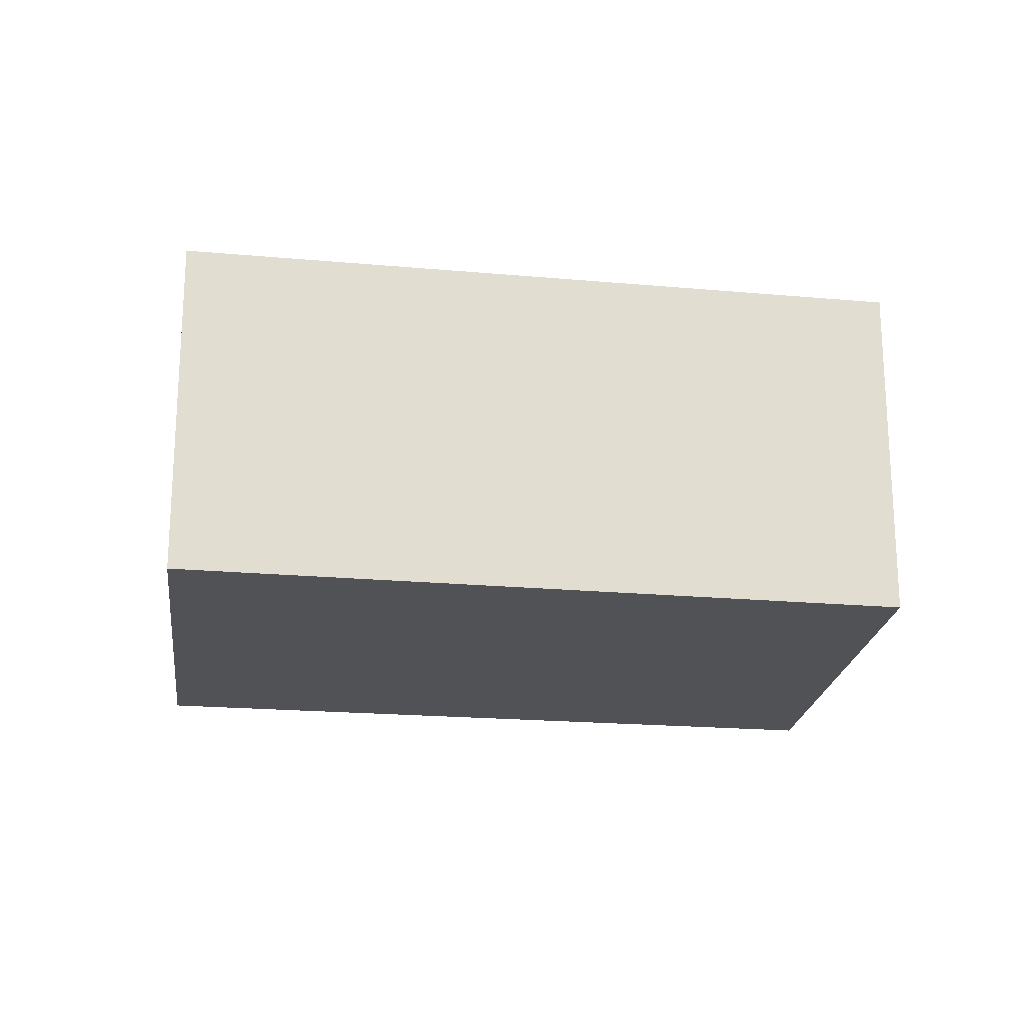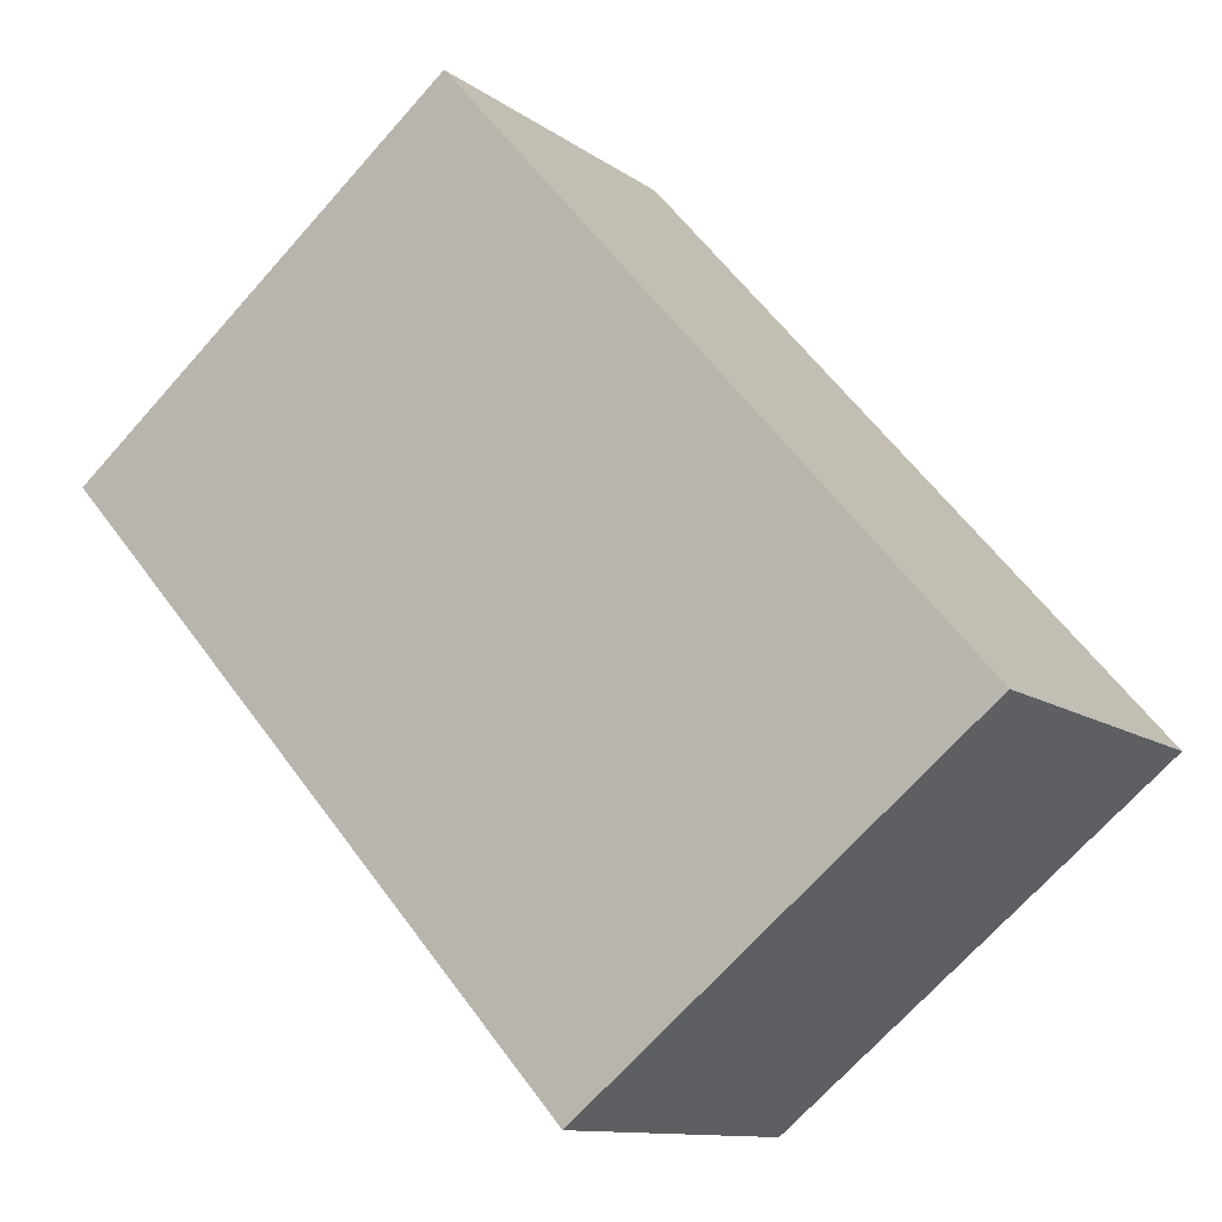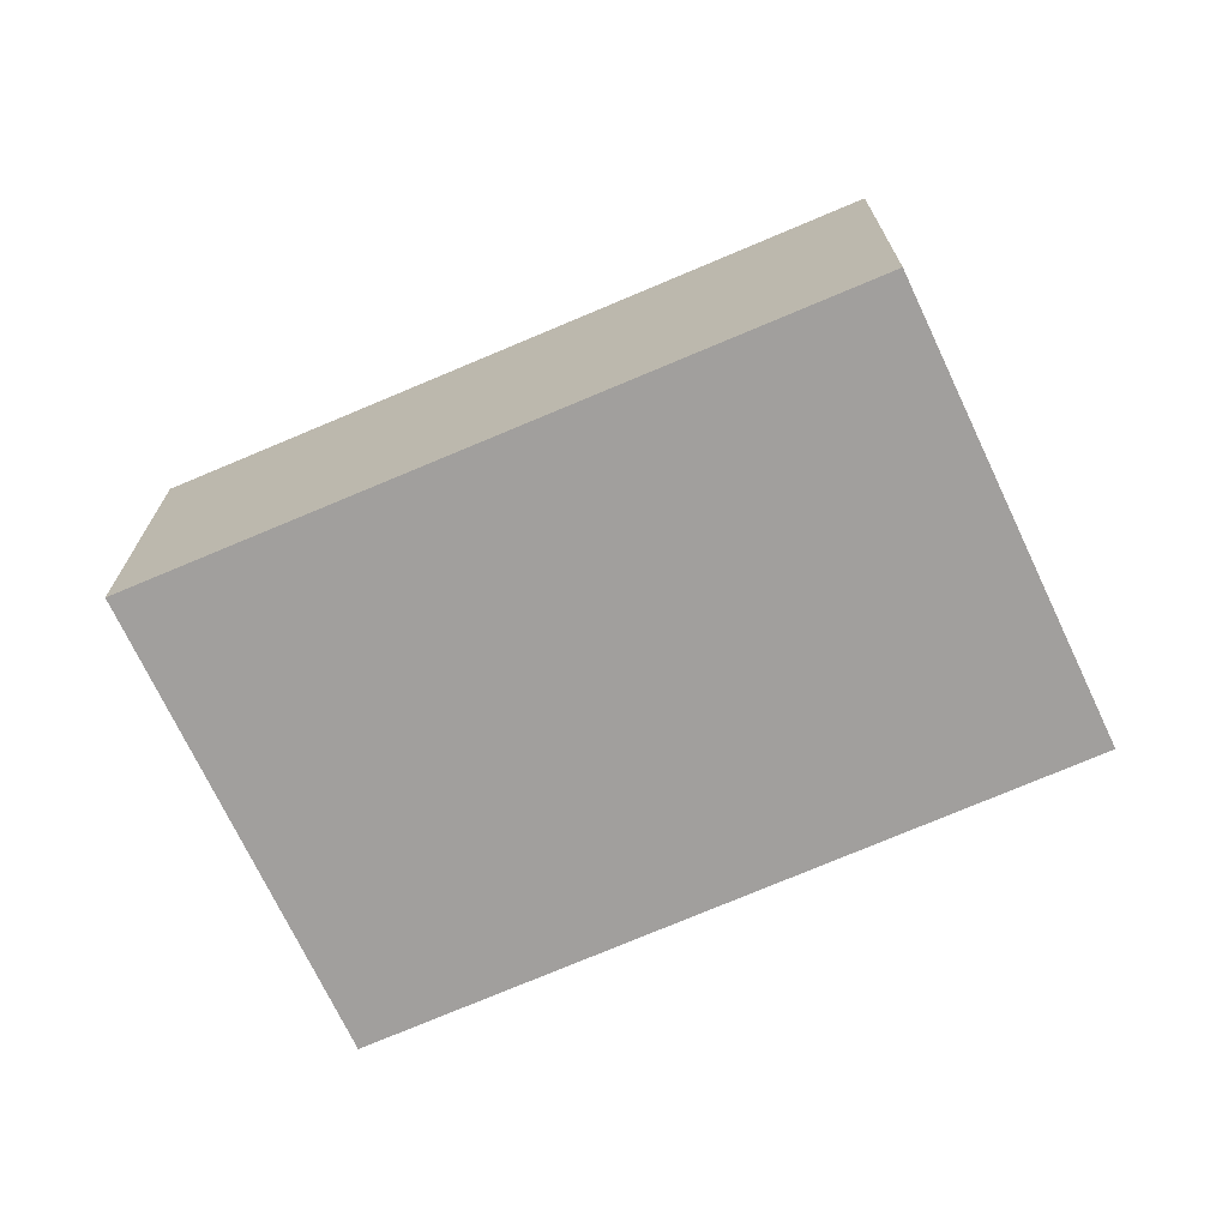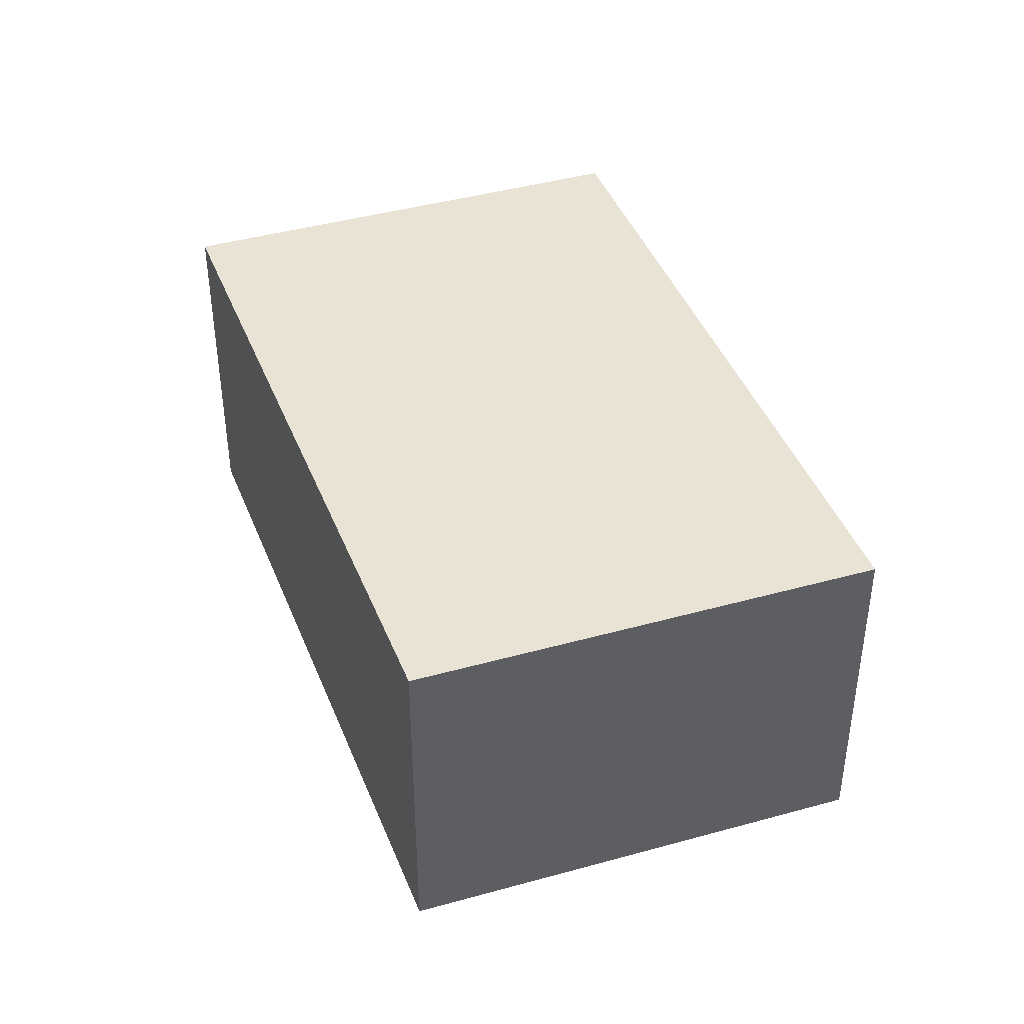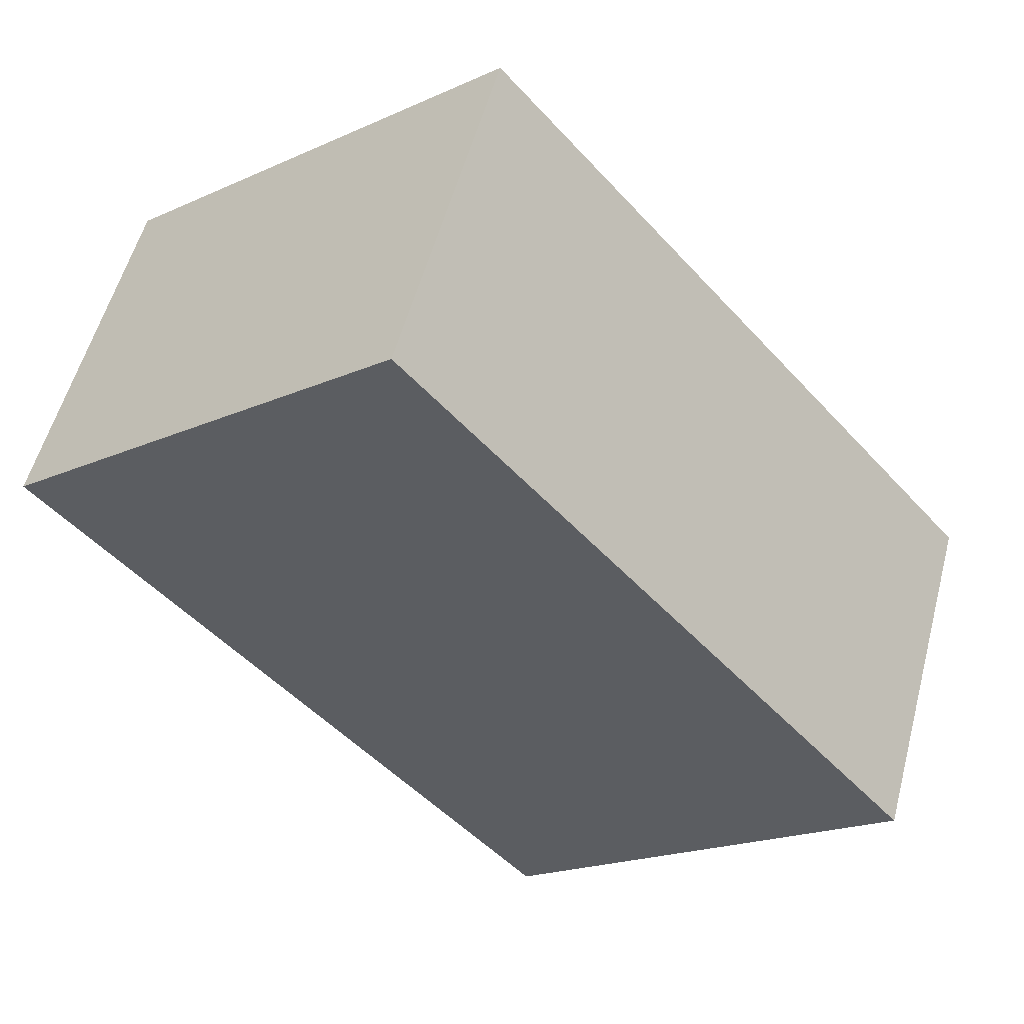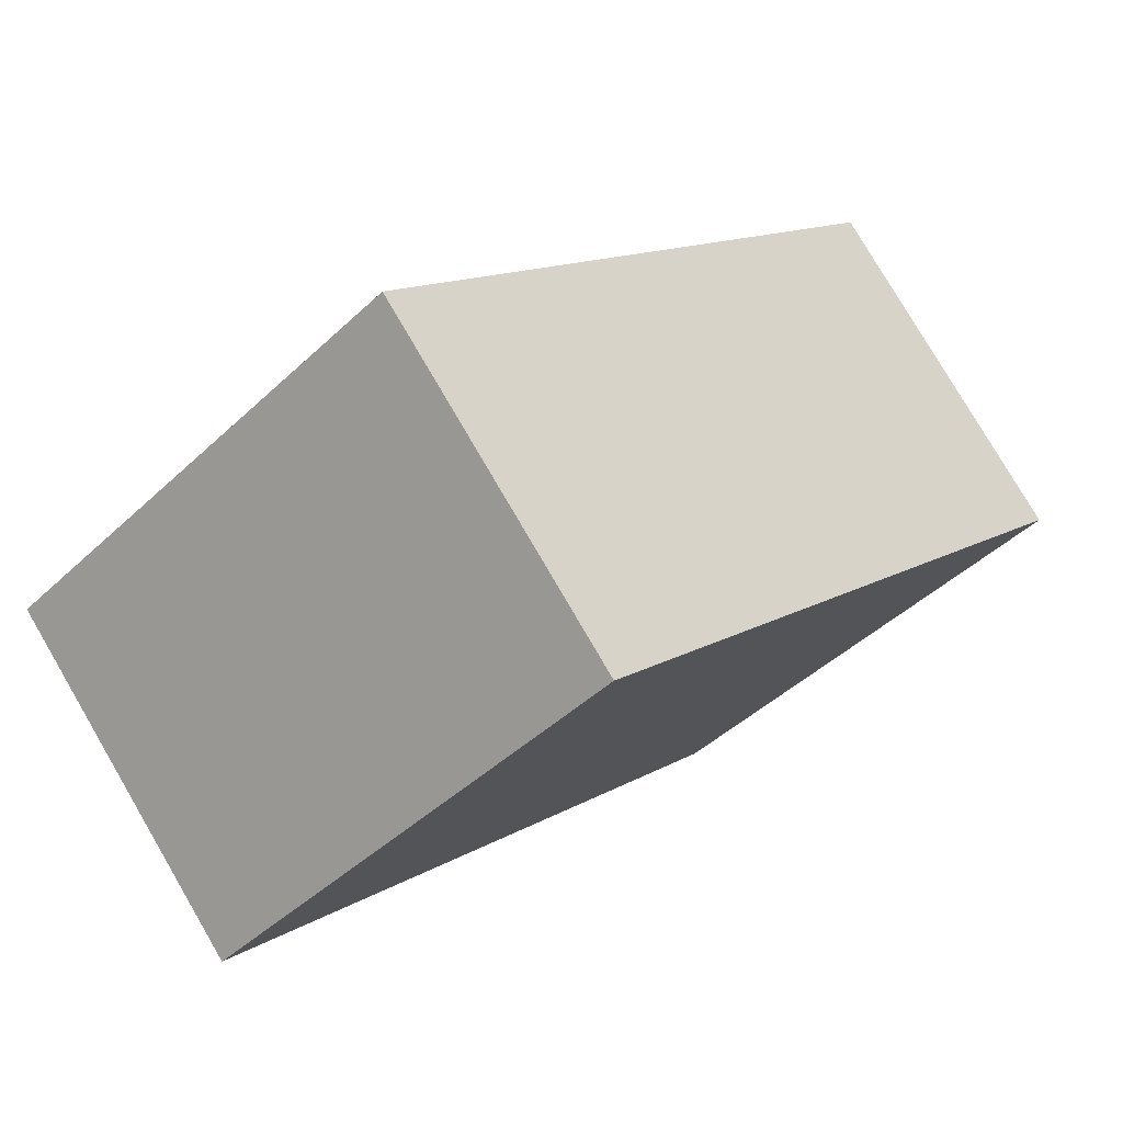
<metadata>
{"format":"obj","ext":"obj","renderer":"f3d","projection":"perspective","resolution":1024,"background":"white","views":[{"elev":-21.1,"azim":122.4,"up":"+Y"},{"elev":-11.2,"azim":-149.1,"up":"+Z"},{"elev":-71.5,"azim":154.6,"up":"+Y"},{"elev":42.3,"azim":-159.1,"up":"+Y"},{"elev":54.5,"azim":-165.3,"up":"+Z"},{"elev":78.4,"azim":149.7,"up":"+Z"}]}
</metadata>
<code>
v  1.525 1.436 -1.248
v  2.014 1.436 2.316
v  3.561 1.436 1.045
v  0 1.436 8.793e-17
v  3.561 -6.399e-17 1.045
v  1.525 7.642e-17 -1.248
v  0 0 0
v  2.014 -1.418e-16 2.316
g defaultobject
f 1 2 3
f 2 1 4
f 5 1 3
f 1 5 6
f 6 4 1
f 4 6 7
f 7 2 4
f 2 7 8
f 8 3 2
f 3 8 5
f 8 6 5
f 6 8 7

</code>
